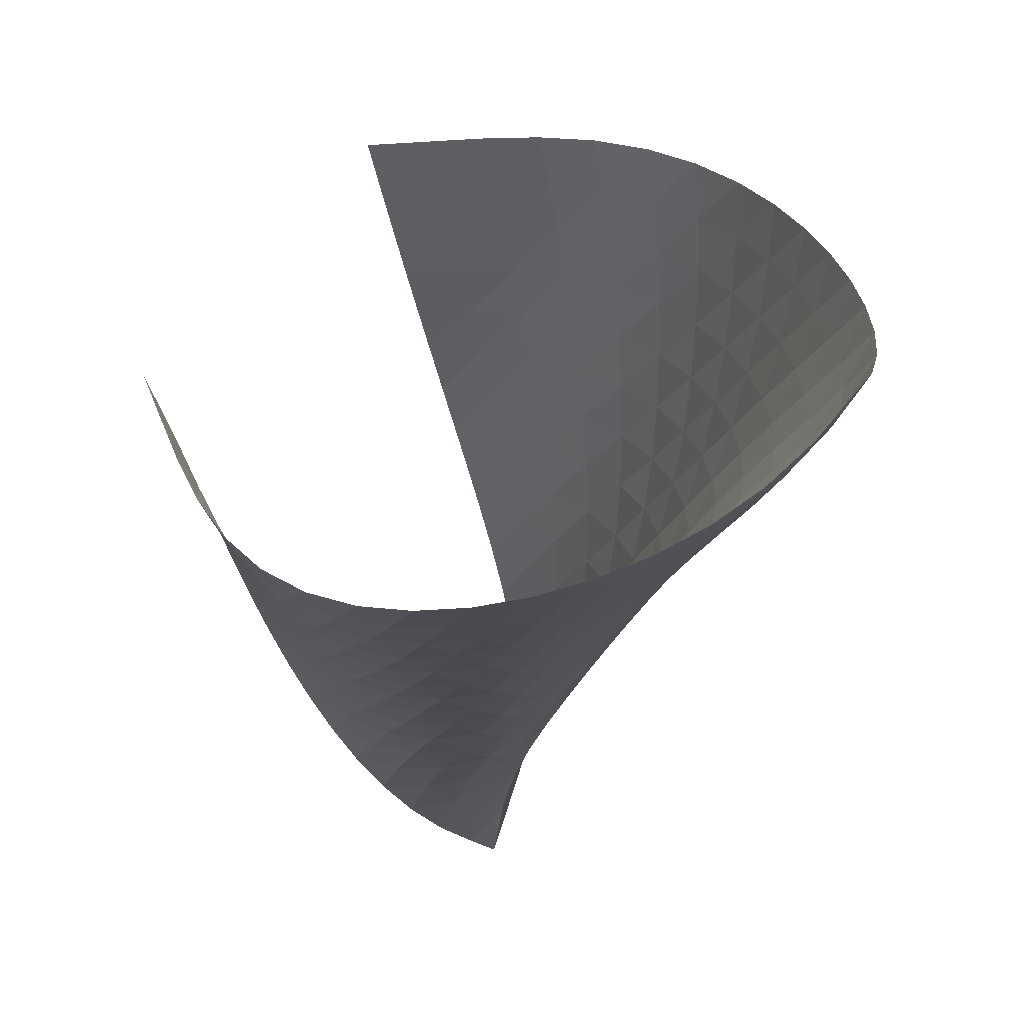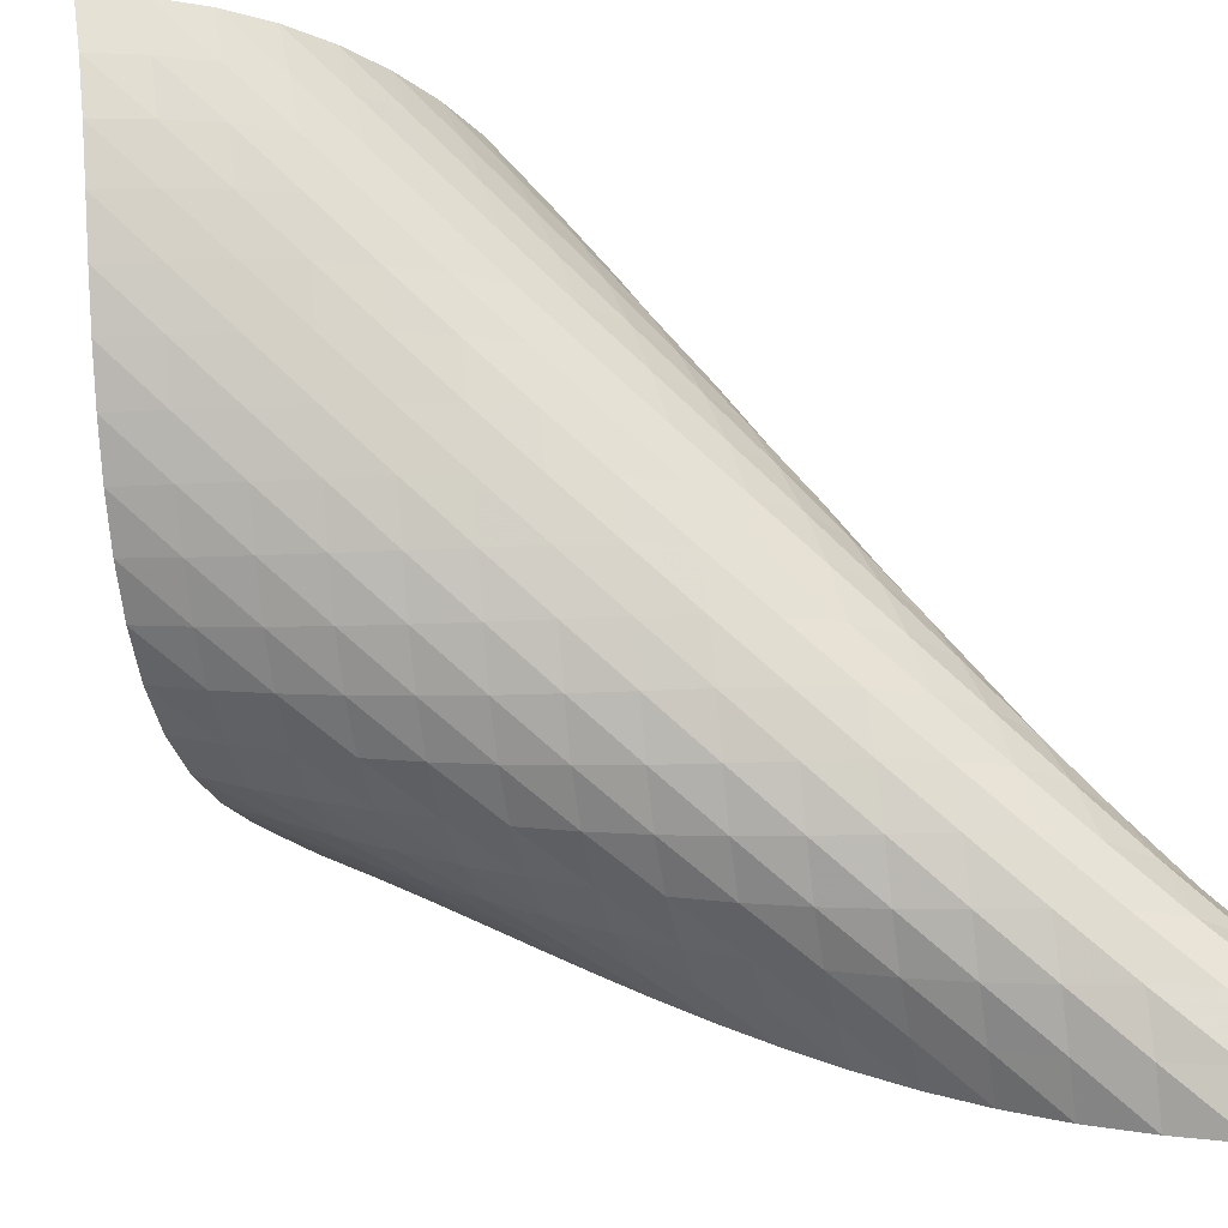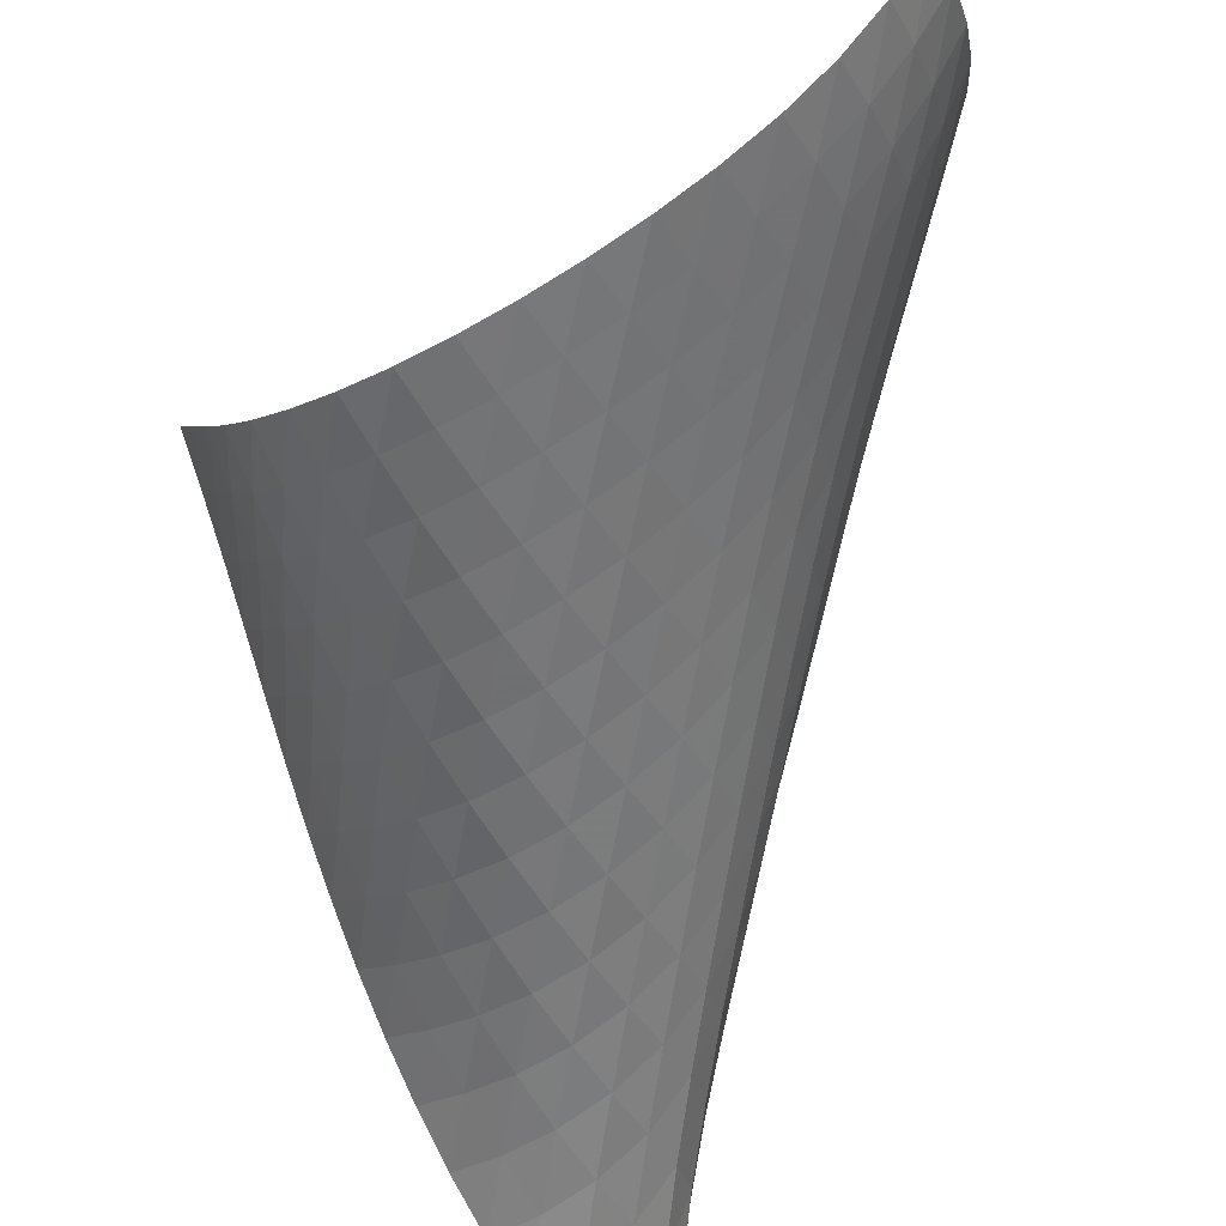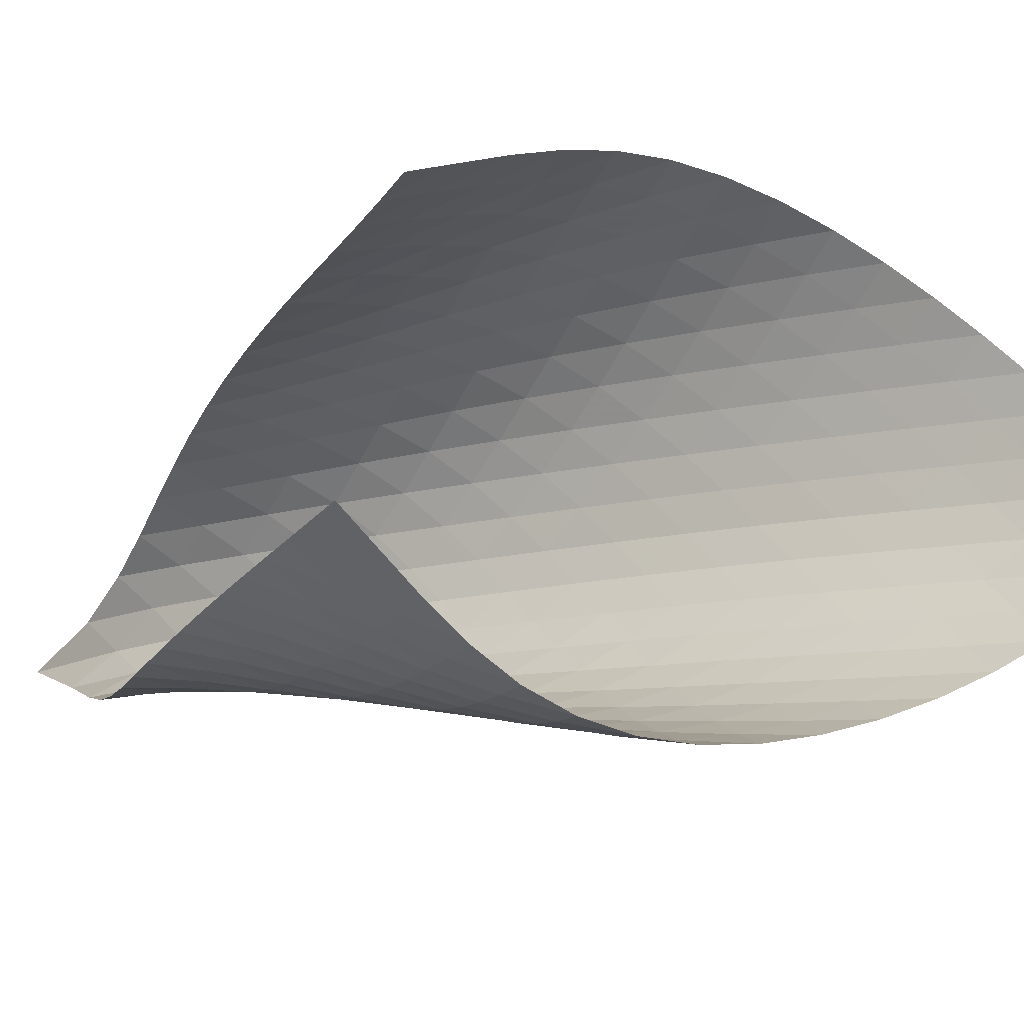
<metadata>
{"format":"obj","ext":"obj","renderer":"f3d","projection":"perspective","resolution":1024,"background":"white","views":[{"elev":-3.2,"azim":-30.8,"up":"+Z"},{"elev":-70.3,"azim":34.8,"up":"+Z"},{"elev":-46.1,"azim":-26.3,"up":"+Z"},{"elev":18.4,"azim":-76.6,"up":"+Z"}]}
</metadata>
<code>
v -6.538 -0.05996 6.538
v -13.39 -8.243 16.77
v -16.77 -8.243 13.39
v -12.6 -18.46 12.6
v -16.27 -7.784 12.94
v -15.77 -7.314 12.49
v -15.28 -6.836 12.02
v -14.79 -6.352 11.55
v -14.28 -5.868 11.07
v -13.76 -5.387 10.58
v -13.23 -4.913 10.1
v -12.67 -4.447 9.605
v -12.08 -3.99 9.115
v -11.46 -3.543 8.632
v -10.8 -3.104 8.164
v -10.09 -2.664 7.723
v -9.327 -2.209 7.326
v -8.488 -1.7 6.997
v -7.563 -1.052 6.748
v -6.748 -1.052 7.563
v -6.997 -1.7 8.488
v -7.326 -2.209 9.327
v -7.723 -2.664 10.09
v -8.164 -3.104 10.8
v -8.632 -3.543 11.46
v -9.115 -3.99 12.08
v -9.605 -4.447 12.67
v -10.1 -4.913 13.23
v -10.58 -5.387 13.76
v -11.07 -5.868 14.28
v -11.55 -6.352 14.79
v -12.02 -6.836 15.28
v -12.49 -7.314 15.77
v -12.94 -7.784 16.27
v -12.81 -8.803 16.79
v -12.22 -9.366 16.8
v -11.65 -9.949 16.78
v -11.14 -10.57 16.69
v -10.72 -11.24 16.51
v -10.41 -11.95 16.24
v -10.23 -12.67 15.91
v -10.16 -13.39 15.53
v -10.19 -14.11 15.12
v -10.3 -14.81 14.71
v -10.49 -15.49 14.29
v -10.76 -16.14 13.87
v -11.1 -16.78 13.48
v -11.52 -17.38 13.13
v -12.02 -17.94 12.83
v -12.83 -17.94 12.02
v -13.13 -17.38 11.52
v -13.48 -16.78 11.1
v -13.87 -16.14 10.76
v -14.29 -15.49 10.49
v -14.71 -14.81 10.3
v -15.12 -14.11 10.19
v -15.53 -13.39 10.16
v -15.91 -12.67 10.23
v -16.24 -11.95 10.41
v -16.51 -11.24 10.72
v -16.69 -10.57 11.14
v -16.78 -9.949 11.65
v -16.8 -9.366 12.22
v -16.79 -8.803 12.81
v -7.358 -1.755 7.358
v -8.136 -2.386 7.345
v -8.939 -2.914 7.476
v -9.718 -3.384 7.719
v -10.46 -3.827 8.038
v -11.16 -4.26 8.407
v -11.82 -4.694 8.809
v -12.45 -5.133 9.231
v -13.05 -5.579 9.666
v -13.63 -6.031 10.11
v -14.19 -6.49 10.56
v -14.73 -6.954 11.01
v -15.25 -7.42 11.46
v -15.77 -7.886 11.91
v -16.28 -8.347 12.36
v -7.345 -2.386 8.136
v -7.897 -3.038 7.897
v -8.593 -3.606 7.808
v -9.342 -4.102 7.865
v -10.09 -4.556 8.034
v -10.82 -4.989 8.283
v -11.52 -5.415 8.587
v -12.19 -5.84 8.928
v -12.84 -6.267 9.296
v -13.46 -6.7 9.683
v -14.06 -7.137 10.08
v -14.64 -7.579 10.5
v -15.2 -8.025 10.92
v -15.74 -8.472 11.35
v -16.28 -8.919 11.78
v -7.476 -2.914 8.939
v -7.808 -3.606 8.593
v -8.334 -4.233 8.334
v -8.993 -4.781 8.205
v -9.712 -5.267 8.206
v -10.44 -5.716 8.313
v -11.17 -6.145 8.498
v -11.87 -6.564 8.741
v -12.56 -6.98 9.026
v -13.22 -7.397 9.343
v -13.86 -7.816 9.685
v -14.48 -8.238 10.05
v -15.08 -8.663 10.43
v -15.67 -9.09 10.82
v -16.23 -9.518 11.23
v -7.719 -3.384 9.718
v -7.865 -4.102 9.342
v -8.205 -4.781 8.993
v -8.726 -5.39 8.726
v -9.364 -5.928 8.572
v -10.06 -6.412 8.53
v -10.78 -6.861 8.584
v -11.5 -7.289 8.713
v -12.21 -7.706 8.9
v -12.9 -8.117 9.133
v -13.58 -8.525 9.403
v -14.24 -8.933 9.704
v -14.88 -9.342 10.03
v -15.5 -9.751 10.38
v -16.11 -10.16 10.75
v -8.038 -3.827 10.46
v -8.034 -4.556 10.09
v -8.206 -5.267 9.712
v -8.572 -5.928 9.364
v -9.095 -6.522 9.095
v -9.72 -7.055 8.924
v -10.4 -7.54 8.85
v -11.11 -7.992 8.86
v -11.82 -8.422 8.942
v -12.53 -8.84 9.081
v -13.23 -9.248 9.269
v -13.92 -9.652 9.496
v -14.59 -10.05 9.758
v -15.25 -10.45 10.05
v -15.89 -10.85 10.37
v -8.407 -4.26 11.16
v -8.283 -4.989 10.82
v -8.313 -5.716 10.44
v -8.53 -6.412 10.06
v -8.924 -7.055 9.72
v -9.451 -7.637 9.451
v -10.07 -8.166 9.268
v -10.73 -8.653 9.168
v -11.43 -9.11 9.145
v -12.14 -9.544 9.188
v -12.84 -9.964 9.288
v -13.55 -10.37 9.437
v -14.24 -10.78 9.627
v -14.92 -11.17 9.855
v -15.59 -11.56 10.12
v -8.809 -4.694 11.82
v -8.587 -5.415 11.52
v -8.498 -6.145 11.17
v -8.584 -6.861 10.78
v -8.85 -7.54 10.4
v -9.268 -8.166 10.07
v -9.798 -8.74 9.798
v -10.41 -9.266 9.605
v -11.06 -9.756 9.486
v -11.75 -10.22 9.436
v -12.44 -10.66 9.449
v -13.15 -11.08 9.517
v -13.85 -11.49 9.633
v -14.55 -11.89 9.792
v -15.23 -12.29 9.99
v -9.231 -5.133 12.45
v -8.928 -5.84 12.19
v -8.741 -6.564 11.87
v -8.713 -7.289 11.5
v -8.86 -7.992 11.11
v -9.168 -8.653 10.73
v -9.605 -9.266 10.41
v -10.14 -9.833 10.14
v -10.74 -10.36 9.935
v -11.38 -10.85 9.799
v -12.05 -11.32 9.728
v -12.74 -11.76 9.716
v -13.44 -12.19 9.757
v -14.14 -12.6 9.846
v -14.84 -13 9.981
v -9.666 -5.579 13.05
v -9.296 -6.267 12.84
v -9.026 -6.98 12.56
v -8.9 -7.706 12.21
v -8.942 -8.422 11.82
v -9.145 -9.11 11.43
v -9.486 -9.756 11.06
v -9.935 -10.36 10.74
v -10.47 -10.92 10.47
v -11.06 -11.45 10.25
v -11.69 -11.94 10.1
v -12.36 -12.41 10.01
v -13.04 -12.86 9.982
v -13.73 -13.29 10
v -14.43 -13.71 10.07
v -10.11 -6.031 13.63
v -9.683 -6.7 13.46
v -9.343 -7.397 13.22
v -9.133 -8.117 12.9
v -9.081 -8.84 12.53
v -9.188 -9.544 12.14
v -9.436 -10.22 11.75
v -9.799 -10.85 11.38
v -10.25 -11.45 11.06
v -10.78 -12.01 10.78
v -11.37 -12.53 10.56
v -11.99 -13.03 10.4
v -12.65 -13.51 10.29
v -13.32 -13.96 10.24
v -14.01 -14.39 10.25
v -10.56 -6.49 14.19
v -10.08 -7.137 14.06
v -9.685 -7.816 13.86
v -9.403 -8.525 13.58
v -9.269 -9.248 13.23
v -9.288 -9.964 12.84
v -9.449 -10.66 12.44
v -9.728 -11.32 12.05
v -10.1 -11.94 11.69
v -10.56 -12.53 11.37
v -11.08 -13.09 11.08
v -11.66 -13.62 10.85
v -12.28 -14.12 10.68
v -12.93 -14.6 10.56
v -13.6 -15.05 10.5
v -11.01 -6.954 14.73
v -10.5 -7.579 14.64
v -10.05 -8.238 14.48
v -9.704 -8.933 14.24
v -9.496 -9.652 13.92
v -9.437 -10.37 13.55
v -9.517 -11.08 13.15
v -9.716 -11.76 12.74
v -10.01 -12.41 12.36
v -10.4 -13.03 11.99
v -10.85 -13.62 11.66
v -11.37 -14.18 11.37
v -11.94 -14.71 11.13
v -12.55 -15.22 10.95
v -13.2 -15.69 10.82
v -11.46 -7.42 15.25
v -10.92 -8.025 15.2
v -10.43 -8.663 15.08
v -10.03 -9.342 14.88
v -9.758 -10.05 14.59
v -9.627 -10.78 14.24
v -9.633 -11.49 13.85
v -9.757 -12.19 13.44
v -9.982 -12.86 13.04
v -10.29 -13.51 12.65
v -10.68 -14.12 12.28
v -11.13 -14.71 11.94
v -11.64 -15.27 11.64
v -12.21 -15.8 11.4
v -12.83 -16.3 11.22
v -11.91 -7.886 15.77
v -11.35 -8.472 15.74
v -10.82 -9.09 15.67
v -10.38 -9.751 15.5
v -10.05 -10.45 15.25
v -9.855 -11.17 14.92
v -9.792 -11.89 14.55
v -9.846 -12.6 14.14
v -10 -13.29 13.73
v -10.24 -13.96 13.32
v -10.56 -14.6 12.93
v -10.95 -15.22 12.55
v -11.4 -15.8 12.21
v -11.92 -16.36 11.92
v -12.51 -16.88 11.69
v -12.36 -8.347 16.28
v -11.78 -8.919 16.28
v -11.23 -9.518 16.23
v -10.75 -10.16 16.11
v -10.37 -10.85 15.89
v -10.12 -11.56 15.59
v -9.99 -12.29 15.23
v -9.981 -13 14.84
v -10.07 -13.71 14.43
v -10.25 -14.39 14.01
v -10.5 -15.05 13.6
v -10.82 -15.69 13.2
v -11.22 -16.3 12.83
v -11.69 -16.88 12.51
v -12.24 -17.43 12.24
f 289 49 4
f 289 4 50
f 5 79 64
f 5 64 3
f 79 94 63
f 79 63 64
f 94 109 62
f 94 62 63
f 109 124 61
f 109 61 62
f 124 139 60
f 124 60 61
f 139 154 59
f 139 59 60
f 154 169 58
f 154 58 59
f 169 184 57
f 169 57 58
f 184 199 56
f 184 56 57
f 199 214 55
f 199 55 56
f 214 229 54
f 214 54 55
f 229 244 53
f 229 53 54
f 244 259 52
f 244 52 53
f 259 274 51
f 259 51 52
f 274 289 50
f 274 50 51
f 1 20 65
f 1 65 19
f 19 65 66
f 19 66 18
f 18 66 67
f 18 67 17
f 17 67 68
f 17 68 16
f 16 68 69
f 16 69 15
f 15 69 70
f 15 70 14
f 14 70 71
f 14 71 13
f 13 71 72
f 13 72 12
f 12 72 73
f 12 73 11
f 11 73 74
f 11 74 10
f 10 74 75
f 10 75 9
f 9 75 76
f 9 76 8
f 8 76 77
f 8 77 7
f 7 77 78
f 7 78 6
f 6 78 79
f 6 79 5
f 20 21 80
f 20 80 65
f 65 80 81
f 65 81 66
f 66 81 82
f 66 82 67
f 67 82 83
f 67 83 68
f 68 83 84
f 68 84 69
f 69 84 85
f 69 85 70
f 70 85 86
f 70 86 71
f 71 86 87
f 71 87 72
f 72 87 88
f 72 88 73
f 73 88 89
f 73 89 74
f 74 89 90
f 74 90 75
f 75 90 91
f 75 91 76
f 76 91 92
f 76 92 77
f 77 92 93
f 77 93 78
f 78 93 94
f 78 94 79
f 21 22 95
f 21 95 80
f 80 95 96
f 80 96 81
f 81 96 97
f 81 97 82
f 82 97 98
f 82 98 83
f 83 98 99
f 83 99 84
f 84 99 100
f 84 100 85
f 85 100 101
f 85 101 86
f 86 101 102
f 86 102 87
f 87 102 103
f 87 103 88
f 88 103 104
f 88 104 89
f 89 104 105
f 89 105 90
f 90 105 106
f 90 106 91
f 91 106 107
f 91 107 92
f 92 107 108
f 92 108 93
f 93 108 109
f 93 109 94
f 22 23 110
f 22 110 95
f 95 110 111
f 95 111 96
f 96 111 112
f 96 112 97
f 97 112 113
f 97 113 98
f 98 113 114
f 98 114 99
f 99 114 115
f 99 115 100
f 100 115 116
f 100 116 101
f 101 116 117
f 101 117 102
f 102 117 118
f 102 118 103
f 103 118 119
f 103 119 104
f 104 119 120
f 104 120 105
f 105 120 121
f 105 121 106
f 106 121 122
f 106 122 107
f 107 122 123
f 107 123 108
f 108 123 124
f 108 124 109
f 23 24 125
f 23 125 110
f 110 125 126
f 110 126 111
f 111 126 127
f 111 127 112
f 112 127 128
f 112 128 113
f 113 128 129
f 113 129 114
f 114 129 130
f 114 130 115
f 115 130 131
f 115 131 116
f 116 131 132
f 116 132 117
f 117 132 133
f 117 133 118
f 118 133 134
f 118 134 119
f 119 134 135
f 119 135 120
f 120 135 136
f 120 136 121
f 121 136 137
f 121 137 122
f 122 137 138
f 122 138 123
f 123 138 139
f 123 139 124
f 24 25 140
f 24 140 125
f 125 140 141
f 125 141 126
f 126 141 142
f 126 142 127
f 127 142 143
f 127 143 128
f 128 143 144
f 128 144 129
f 129 144 145
f 129 145 130
f 130 145 146
f 130 146 131
f 131 146 147
f 131 147 132
f 132 147 148
f 132 148 133
f 133 148 149
f 133 149 134
f 134 149 150
f 134 150 135
f 135 150 151
f 135 151 136
f 136 151 152
f 136 152 137
f 137 152 153
f 137 153 138
f 138 153 154
f 138 154 139
f 25 26 155
f 25 155 140
f 140 155 156
f 140 156 141
f 141 156 157
f 141 157 142
f 142 157 158
f 142 158 143
f 143 158 159
f 143 159 144
f 144 159 160
f 144 160 145
f 145 160 161
f 145 161 146
f 146 161 162
f 146 162 147
f 147 162 163
f 147 163 148
f 148 163 164
f 148 164 149
f 149 164 165
f 149 165 150
f 150 165 166
f 150 166 151
f 151 166 167
f 151 167 152
f 152 167 168
f 152 168 153
f 153 168 169
f 153 169 154
f 26 27 170
f 26 170 155
f 155 170 171
f 155 171 156
f 156 171 172
f 156 172 157
f 157 172 173
f 157 173 158
f 158 173 174
f 158 174 159
f 159 174 175
f 159 175 160
f 160 175 176
f 160 176 161
f 161 176 177
f 161 177 162
f 162 177 178
f 162 178 163
f 163 178 179
f 163 179 164
f 164 179 180
f 164 180 165
f 165 180 181
f 165 181 166
f 166 181 182
f 166 182 167
f 167 182 183
f 167 183 168
f 168 183 184
f 168 184 169
f 27 28 185
f 27 185 170
f 170 185 186
f 170 186 171
f 171 186 187
f 171 187 172
f 172 187 188
f 172 188 173
f 173 188 189
f 173 189 174
f 174 189 190
f 174 190 175
f 175 190 191
f 175 191 176
f 176 191 192
f 176 192 177
f 177 192 193
f 177 193 178
f 178 193 194
f 178 194 179
f 179 194 195
f 179 195 180
f 180 195 196
f 180 196 181
f 181 196 197
f 181 197 182
f 182 197 198
f 182 198 183
f 183 198 199
f 183 199 184
f 28 29 200
f 28 200 185
f 185 200 201
f 185 201 186
f 186 201 202
f 186 202 187
f 187 202 203
f 187 203 188
f 188 203 204
f 188 204 189
f 189 204 205
f 189 205 190
f 190 205 206
f 190 206 191
f 191 206 207
f 191 207 192
f 192 207 208
f 192 208 193
f 193 208 209
f 193 209 194
f 194 209 210
f 194 210 195
f 195 210 211
f 195 211 196
f 196 211 212
f 196 212 197
f 197 212 213
f 197 213 198
f 198 213 214
f 198 214 199
f 29 30 215
f 29 215 200
f 200 215 216
f 200 216 201
f 201 216 217
f 201 217 202
f 202 217 218
f 202 218 203
f 203 218 219
f 203 219 204
f 204 219 220
f 204 220 205
f 205 220 221
f 205 221 206
f 206 221 222
f 206 222 207
f 207 222 223
f 207 223 208
f 208 223 224
f 208 224 209
f 209 224 225
f 209 225 210
f 210 225 226
f 210 226 211
f 211 226 227
f 211 227 212
f 212 227 228
f 212 228 213
f 213 228 229
f 213 229 214
f 30 31 230
f 30 230 215
f 215 230 231
f 215 231 216
f 216 231 232
f 216 232 217
f 217 232 233
f 217 233 218
f 218 233 234
f 218 234 219
f 219 234 235
f 219 235 220
f 220 235 236
f 220 236 221
f 221 236 237
f 221 237 222
f 222 237 238
f 222 238 223
f 223 238 239
f 223 239 224
f 224 239 240
f 224 240 225
f 225 240 241
f 225 241 226
f 226 241 242
f 226 242 227
f 227 242 243
f 227 243 228
f 228 243 244
f 228 244 229
f 31 32 245
f 31 245 230
f 230 245 246
f 230 246 231
f 231 246 247
f 231 247 232
f 232 247 248
f 232 248 233
f 233 248 249
f 233 249 234
f 234 249 250
f 234 250 235
f 235 250 251
f 235 251 236
f 236 251 252
f 236 252 237
f 237 252 253
f 237 253 238
f 238 253 254
f 238 254 239
f 239 254 255
f 239 255 240
f 240 255 256
f 240 256 241
f 241 256 257
f 241 257 242
f 242 257 258
f 242 258 243
f 243 258 259
f 243 259 244
f 32 33 260
f 32 260 245
f 245 260 261
f 245 261 246
f 246 261 262
f 246 262 247
f 247 262 263
f 247 263 248
f 248 263 264
f 248 264 249
f 249 264 265
f 249 265 250
f 250 265 266
f 250 266 251
f 251 266 267
f 251 267 252
f 252 267 268
f 252 268 253
f 253 268 269
f 253 269 254
f 254 269 270
f 254 270 255
f 255 270 271
f 255 271 256
f 256 271 272
f 256 272 257
f 257 272 273
f 257 273 258
f 258 273 274
f 258 274 259
f 33 34 275
f 33 275 260
f 260 275 276
f 260 276 261
f 261 276 277
f 261 277 262
f 262 277 278
f 262 278 263
f 263 278 279
f 263 279 264
f 264 279 280
f 264 280 265
f 265 280 281
f 265 281 266
f 266 281 282
f 266 282 267
f 267 282 283
f 267 283 268
f 268 283 284
f 268 284 269
f 269 284 285
f 269 285 270
f 270 285 286
f 270 286 271
f 271 286 287
f 271 287 272
f 272 287 288
f 272 288 273
f 273 288 289
f 273 289 274
f 34 2 35
f 34 35 275
f 275 35 36
f 275 36 276
f 276 36 37
f 276 37 277
f 277 37 38
f 277 38 278
f 278 38 39
f 278 39 279
f 279 39 40
f 279 40 280
f 280 40 41
f 280 41 281
f 281 41 42
f 281 42 282
f 282 42 43
f 282 43 283
f 283 43 44
f 283 44 284
f 284 44 45
f 284 45 285
f 285 45 46
f 285 46 286
f 286 46 47
f 286 47 287
f 287 47 48
f 287 48 288
f 288 48 49
f 288 49 289

</code>
